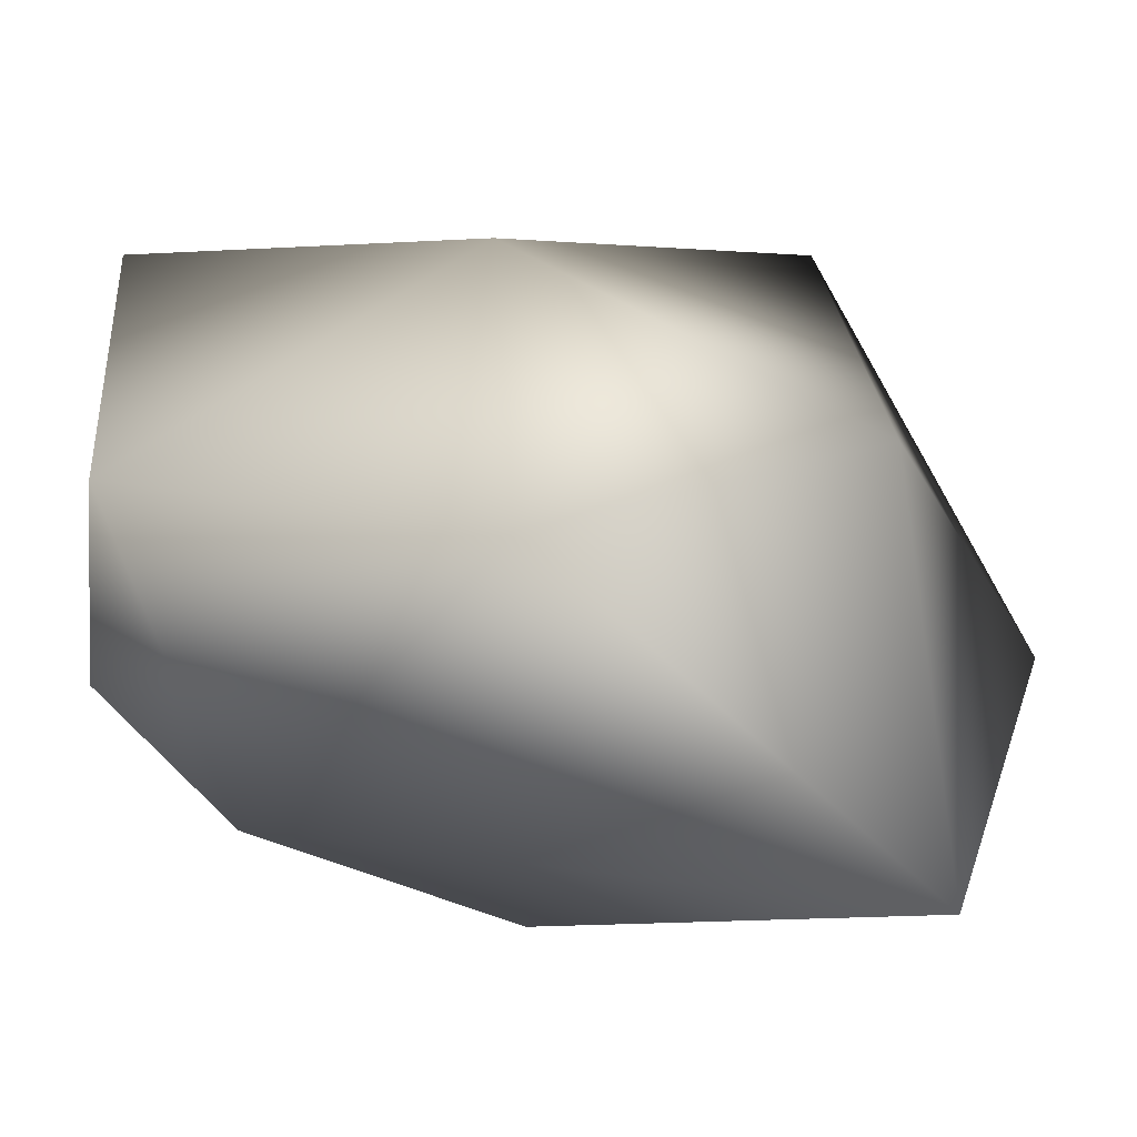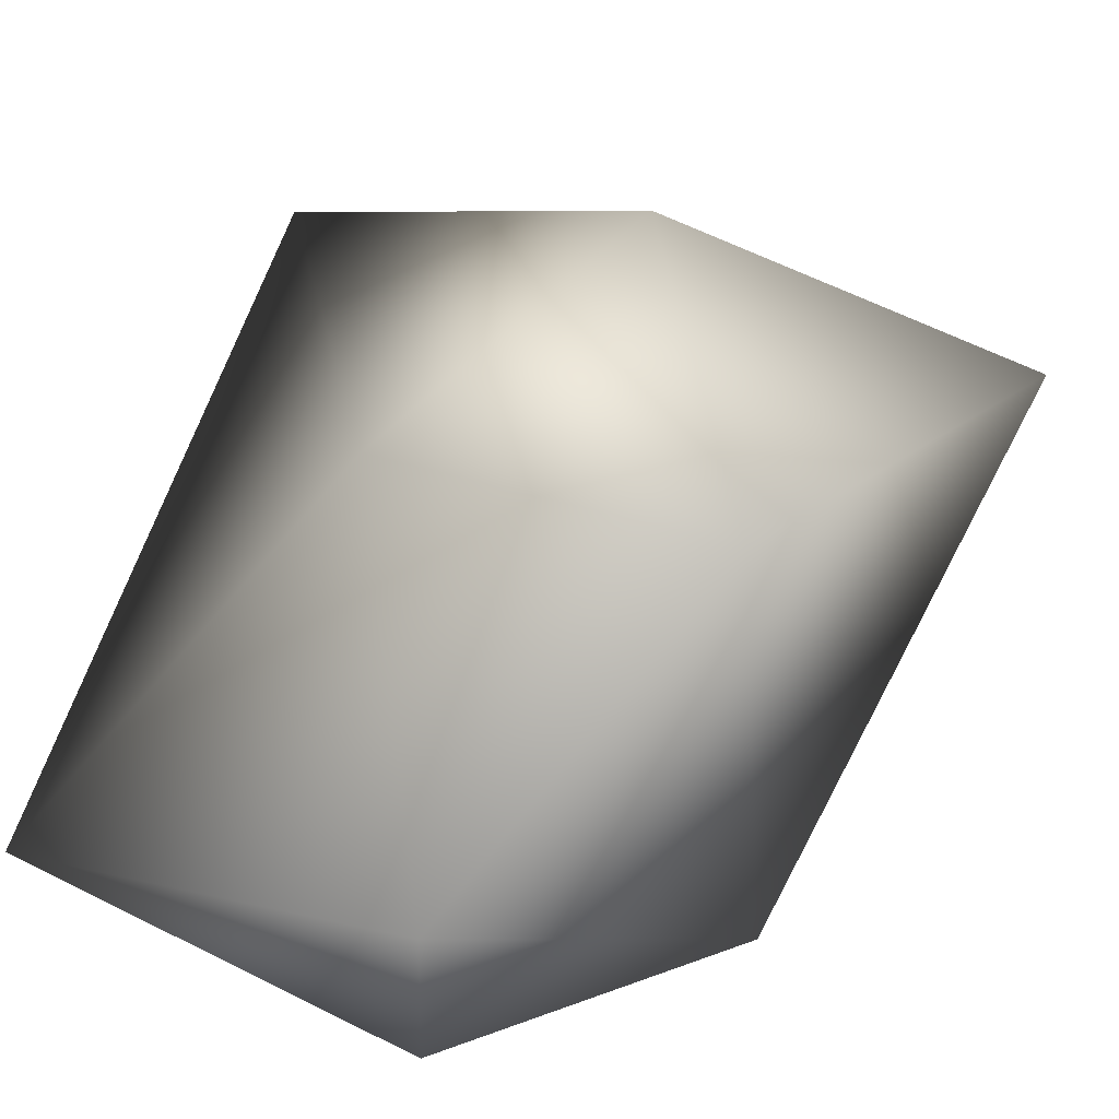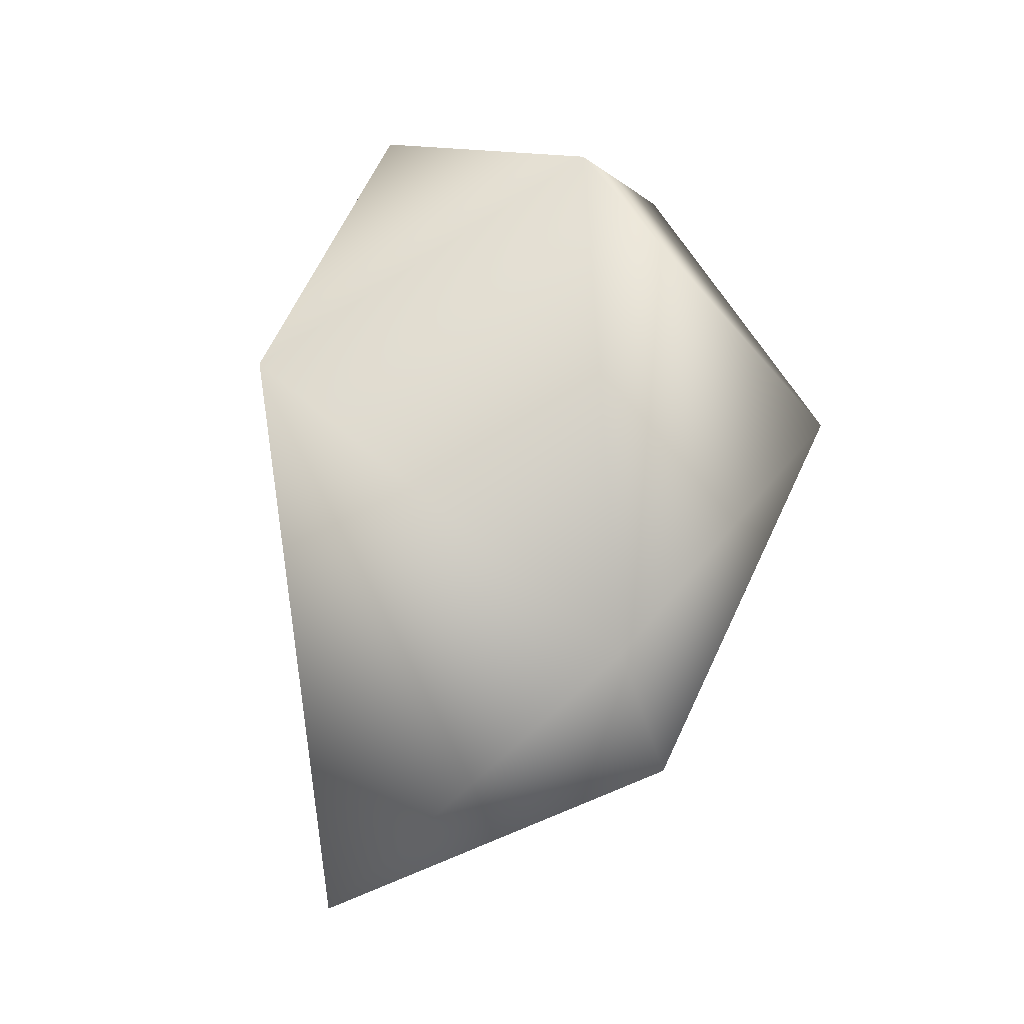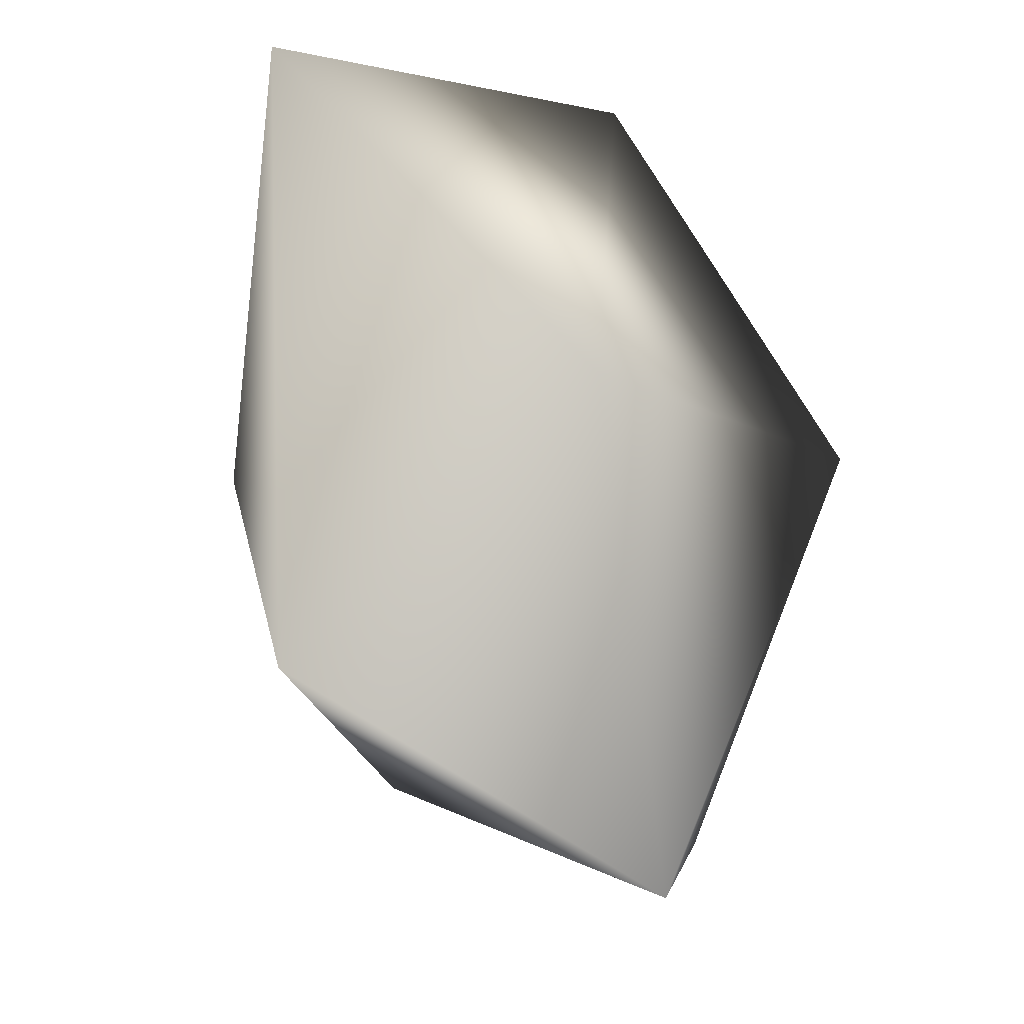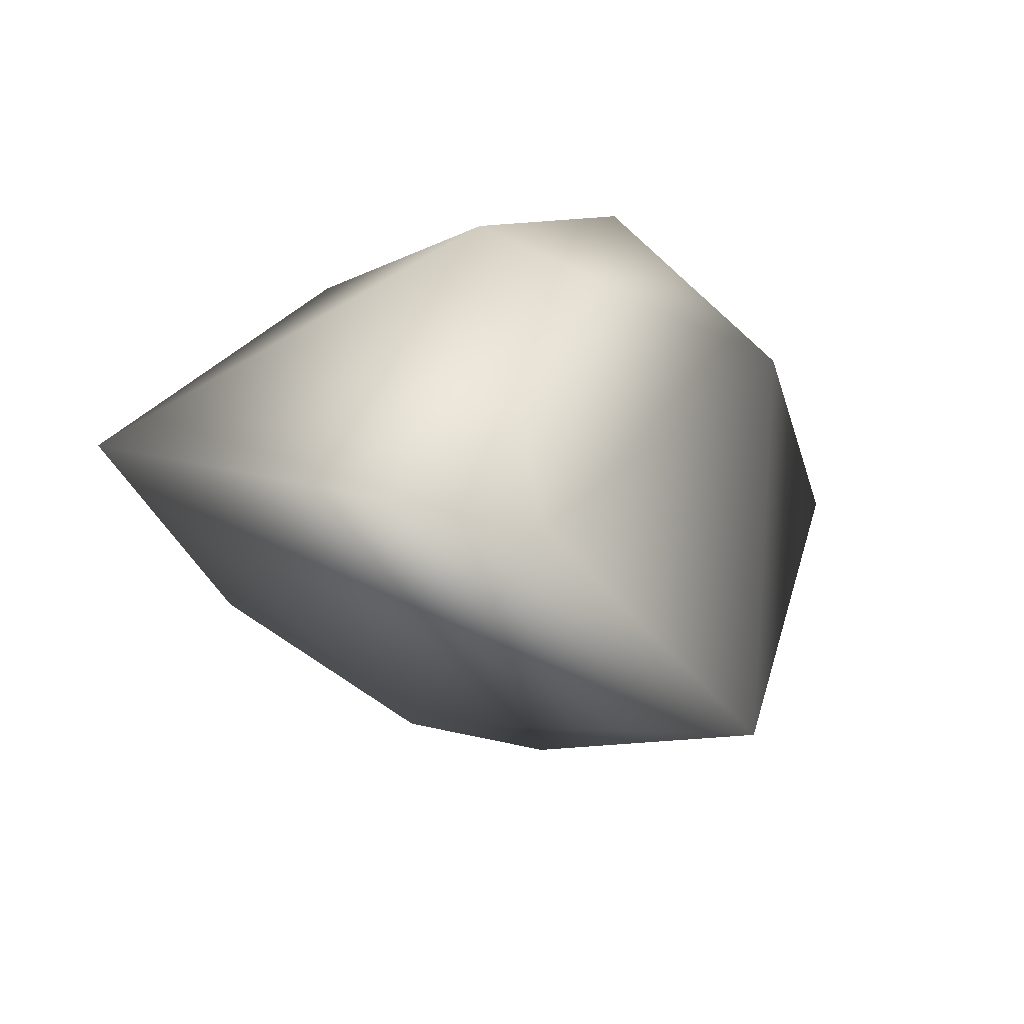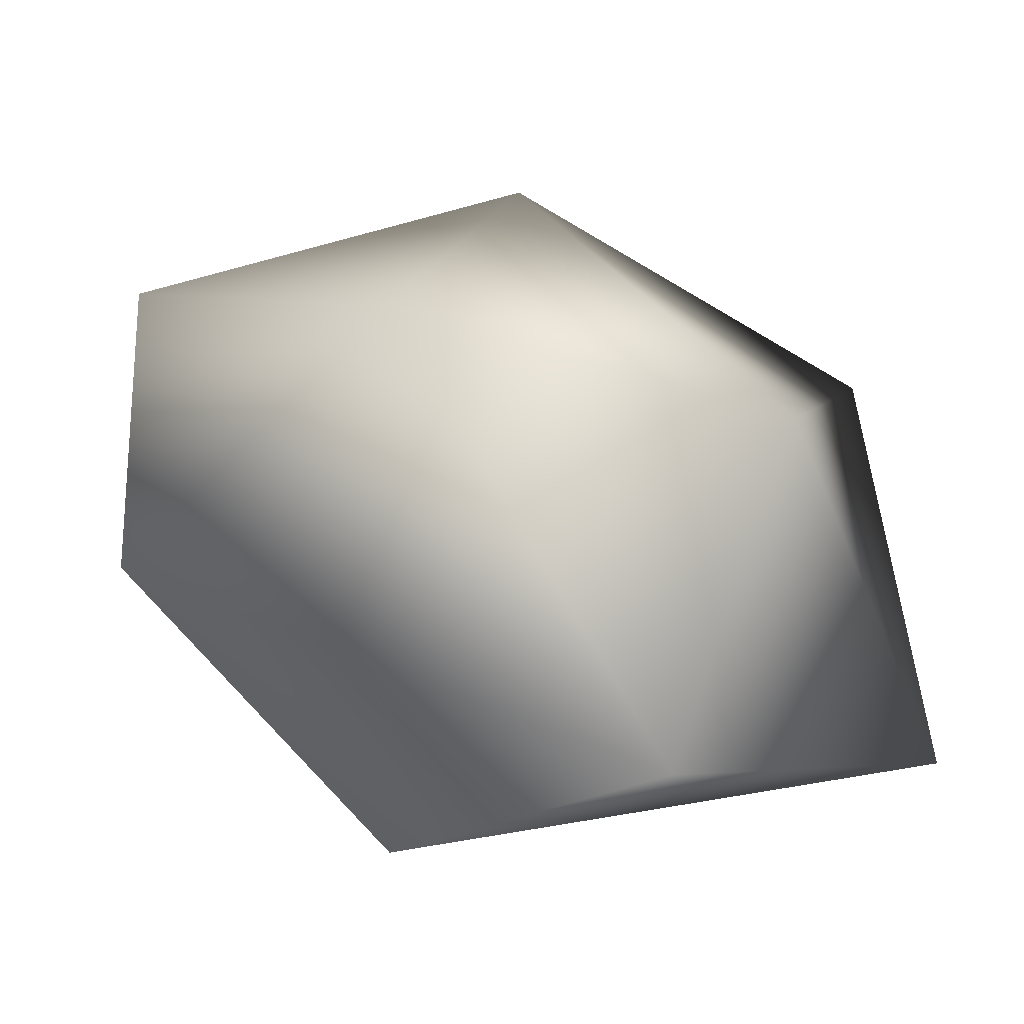
<metadata>
{"format":"obj","ext":"obj","renderer":"f3d","projection":"perspective","resolution":1024,"background":"white","views":[{"elev":54.6,"azim":-93.8,"up":"+Z"},{"elev":69.8,"azim":-163.5,"up":"+Z"},{"elev":-22.9,"azim":-101.5,"up":"+Y"},{"elev":-21.0,"azim":127.2,"up":"+Y"},{"elev":74.3,"azim":169.2,"up":"+Y"},{"elev":30.9,"azim":-68.5,"up":"+Z"}]}
</metadata>
<code>
g object
v 64.65 -2.164e-05 104.6
v 0 146.4 61.25
v -71.01 -2.383e-05 114.9
v -109.4 99.83 0
v 0 164 -68.8
v 159.8 146.1 0
v 141.1 -128.9 0
v 62.15 -2.094e-05 -100.6
v -82.24 -2.753e-05 -133.1
v 0 -208.3 -87.14
v 0 -140.1 58.56
v -158.7 -144.8 0
f 1 2 3
f 2 4 3
f 2 5 4
f 6 5 2
f 1 6 2
f 1 7 6
f 7 8 6
f 6 8 5
f 8 9 5
f 8 10 9
f 8 7 10
f 7 11 10
f 11 12 10
f 11 3 12
f 11 1 3
f 7 1 11
f 12 3 4
f 9 12 4
f 5 9 4
f 12 9 10

</code>
